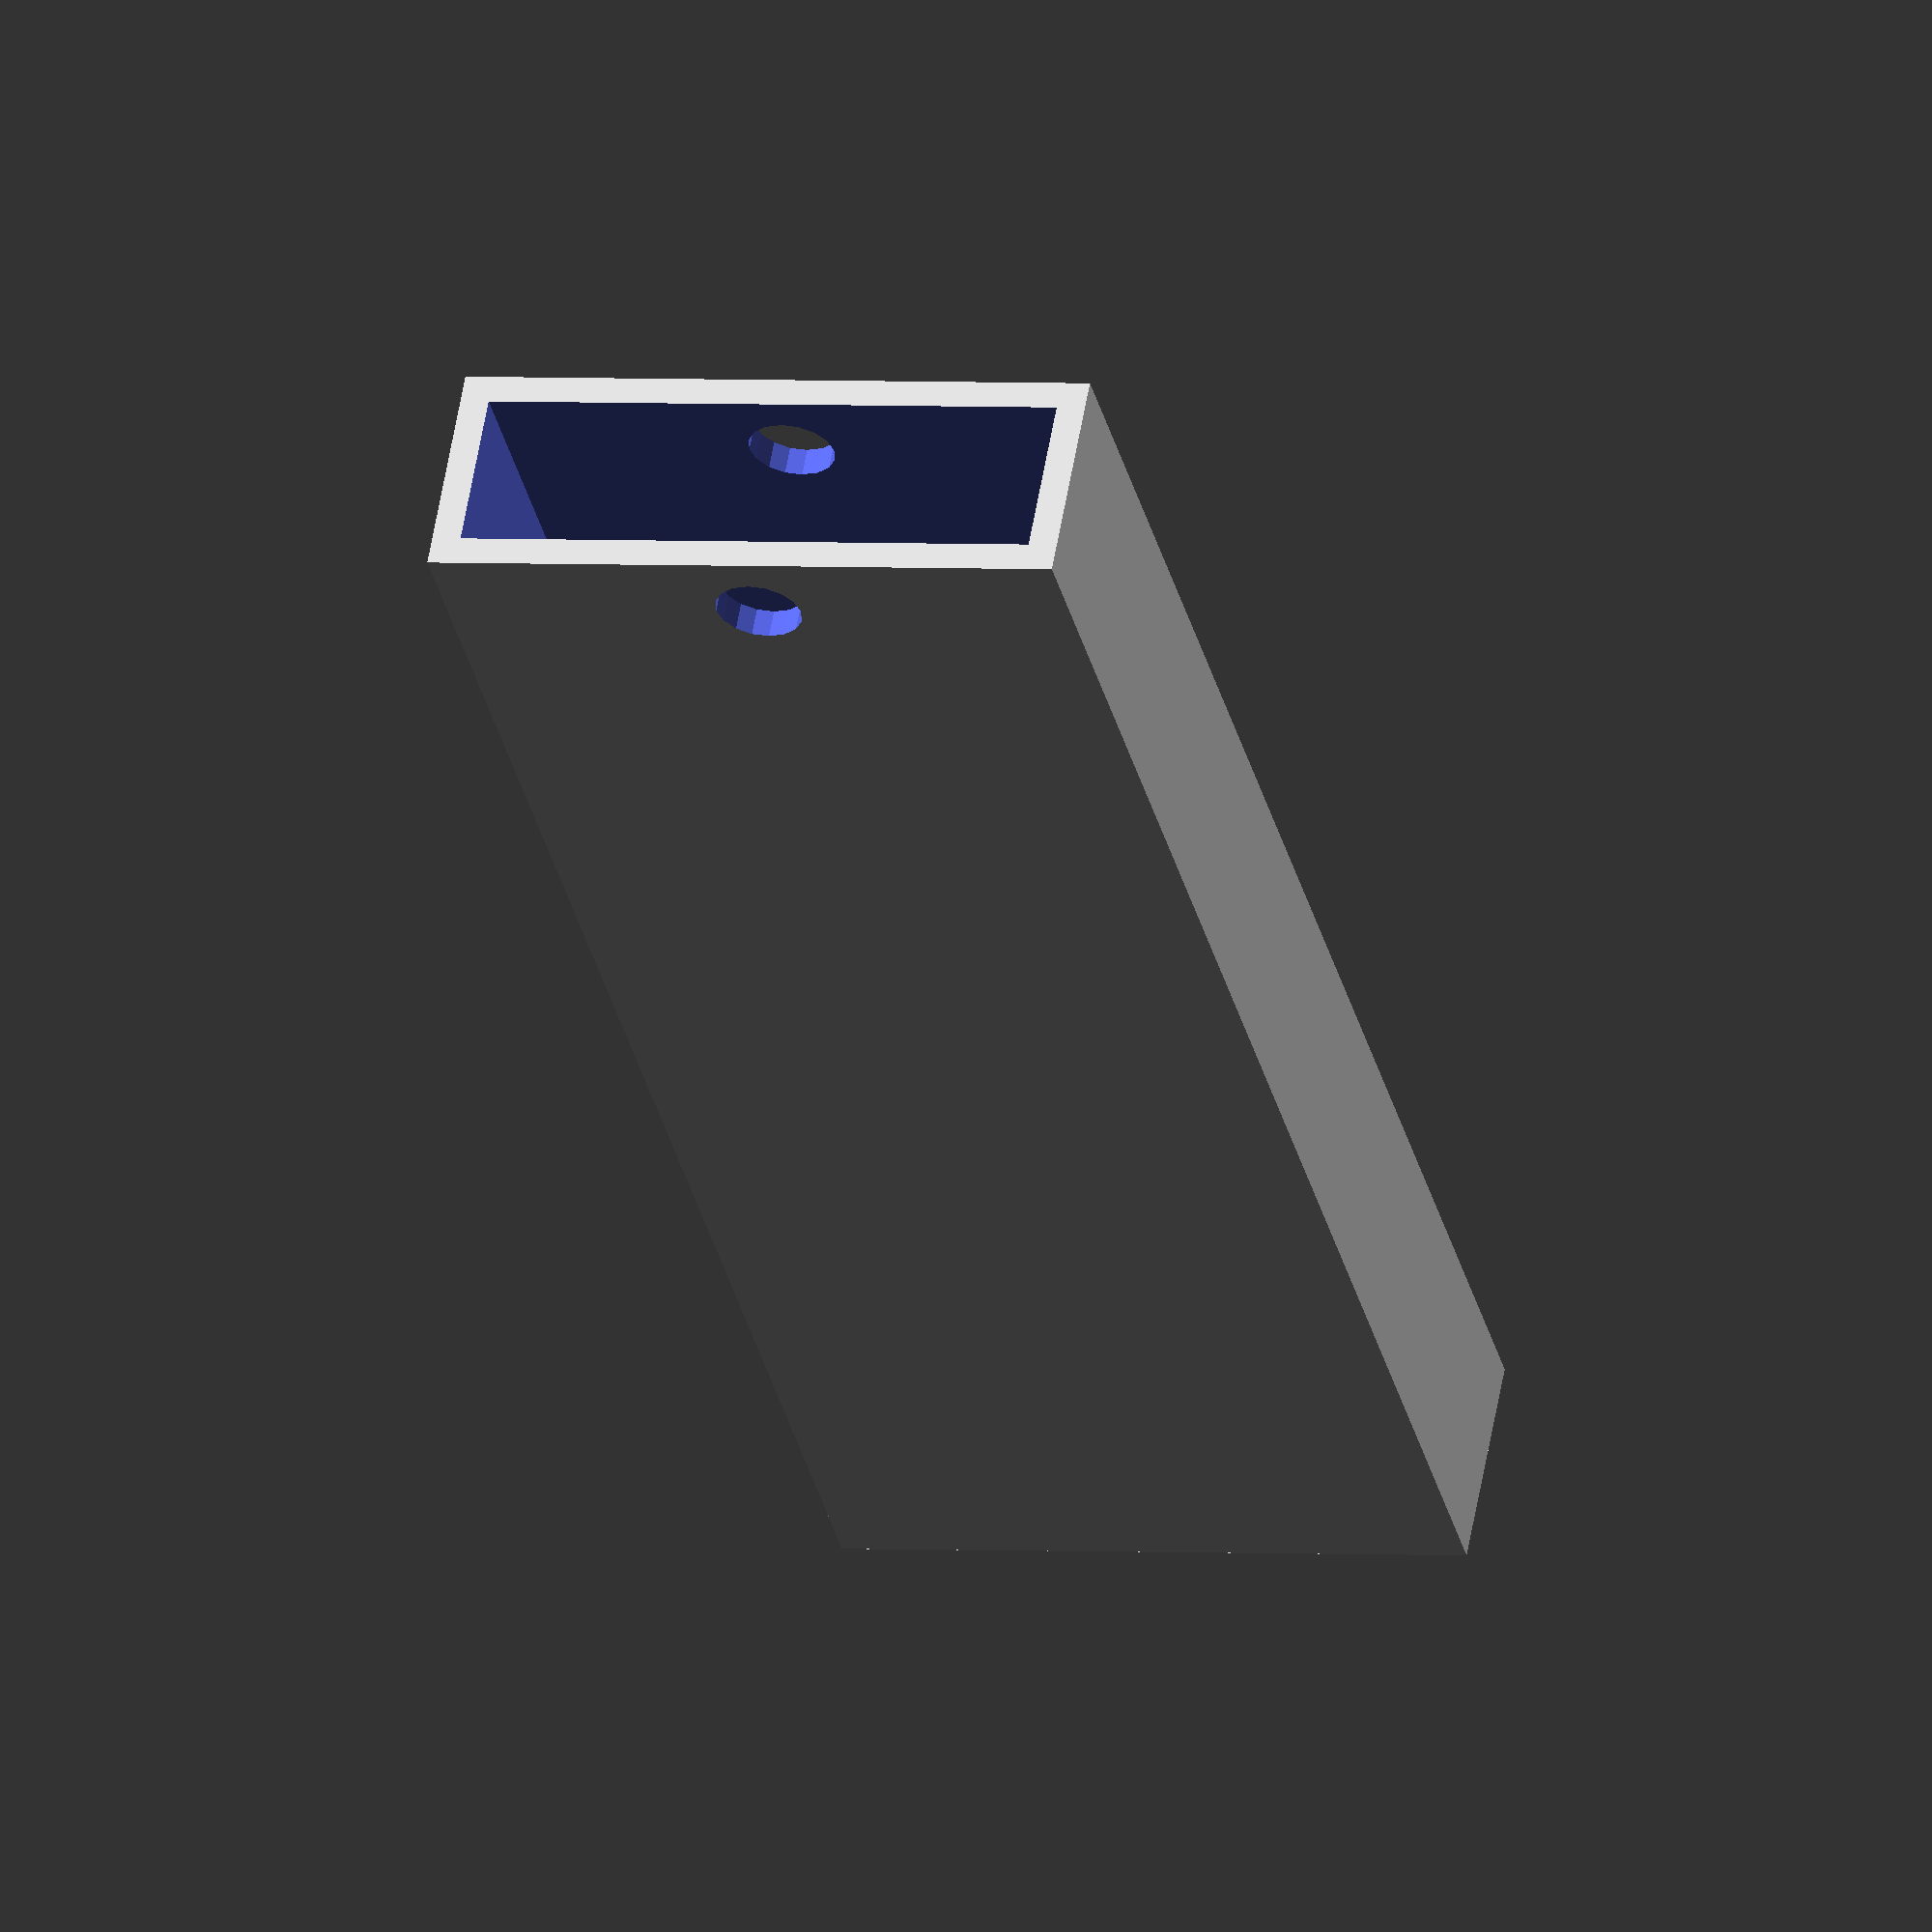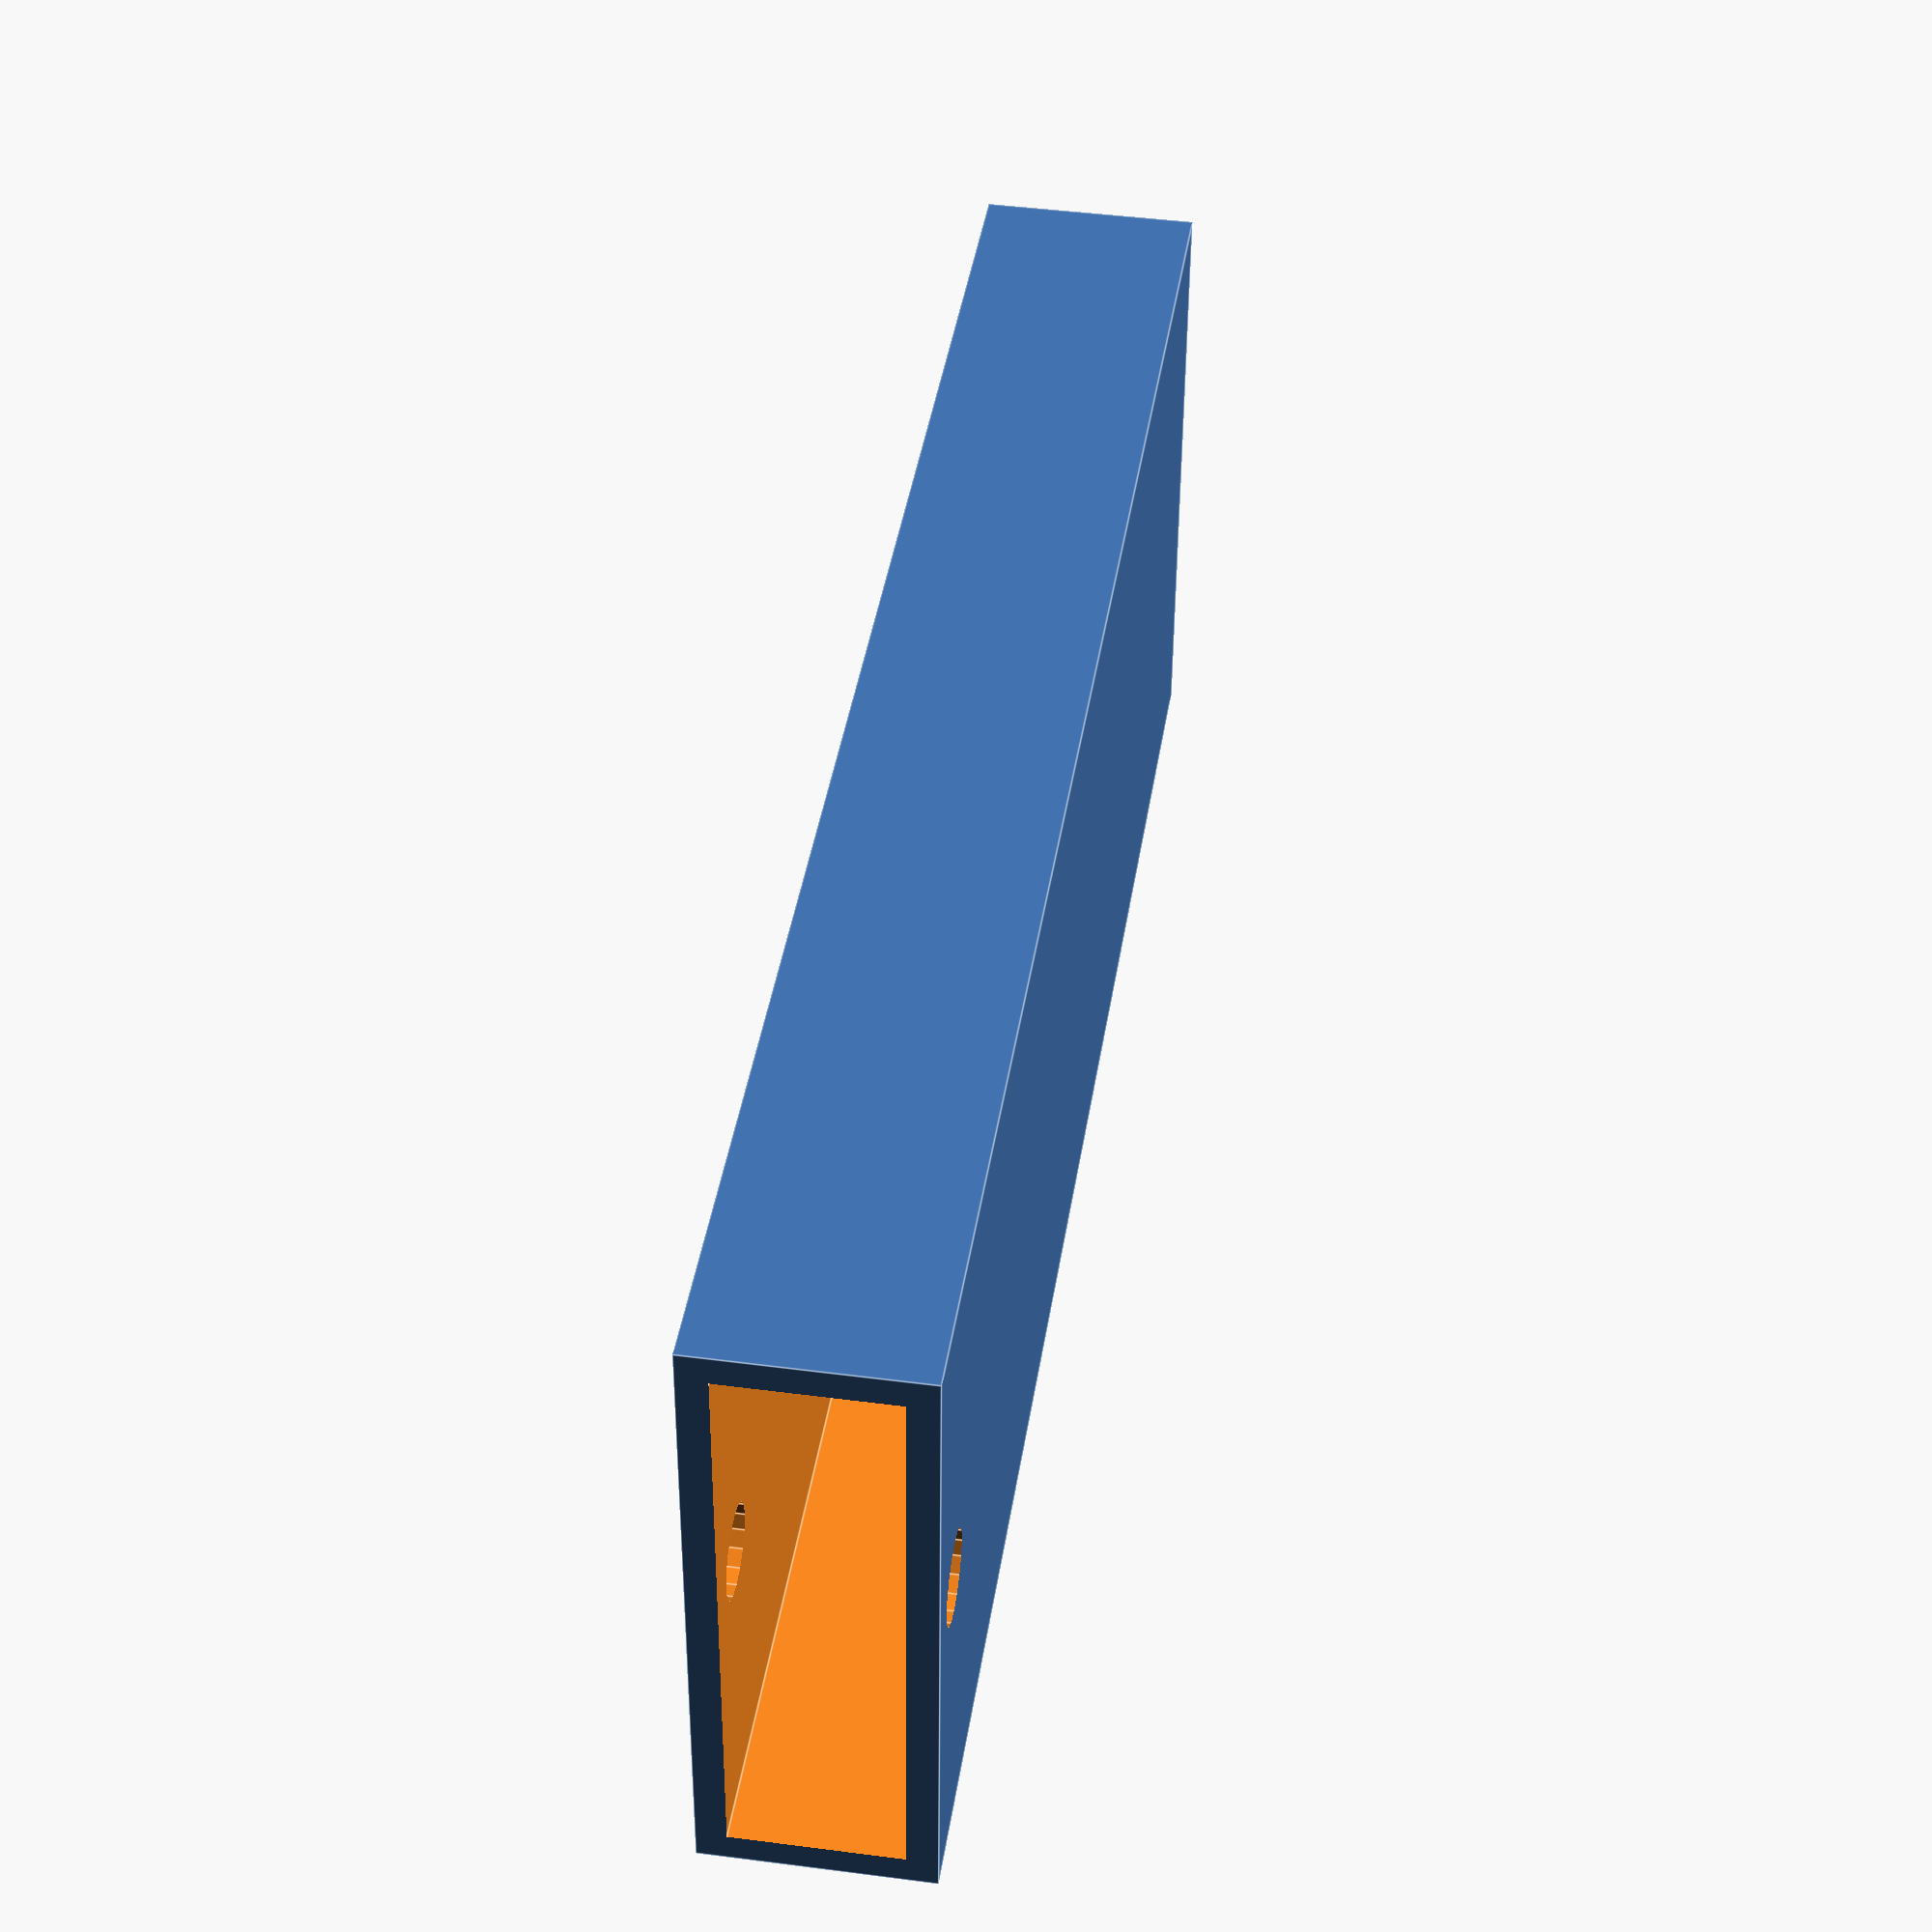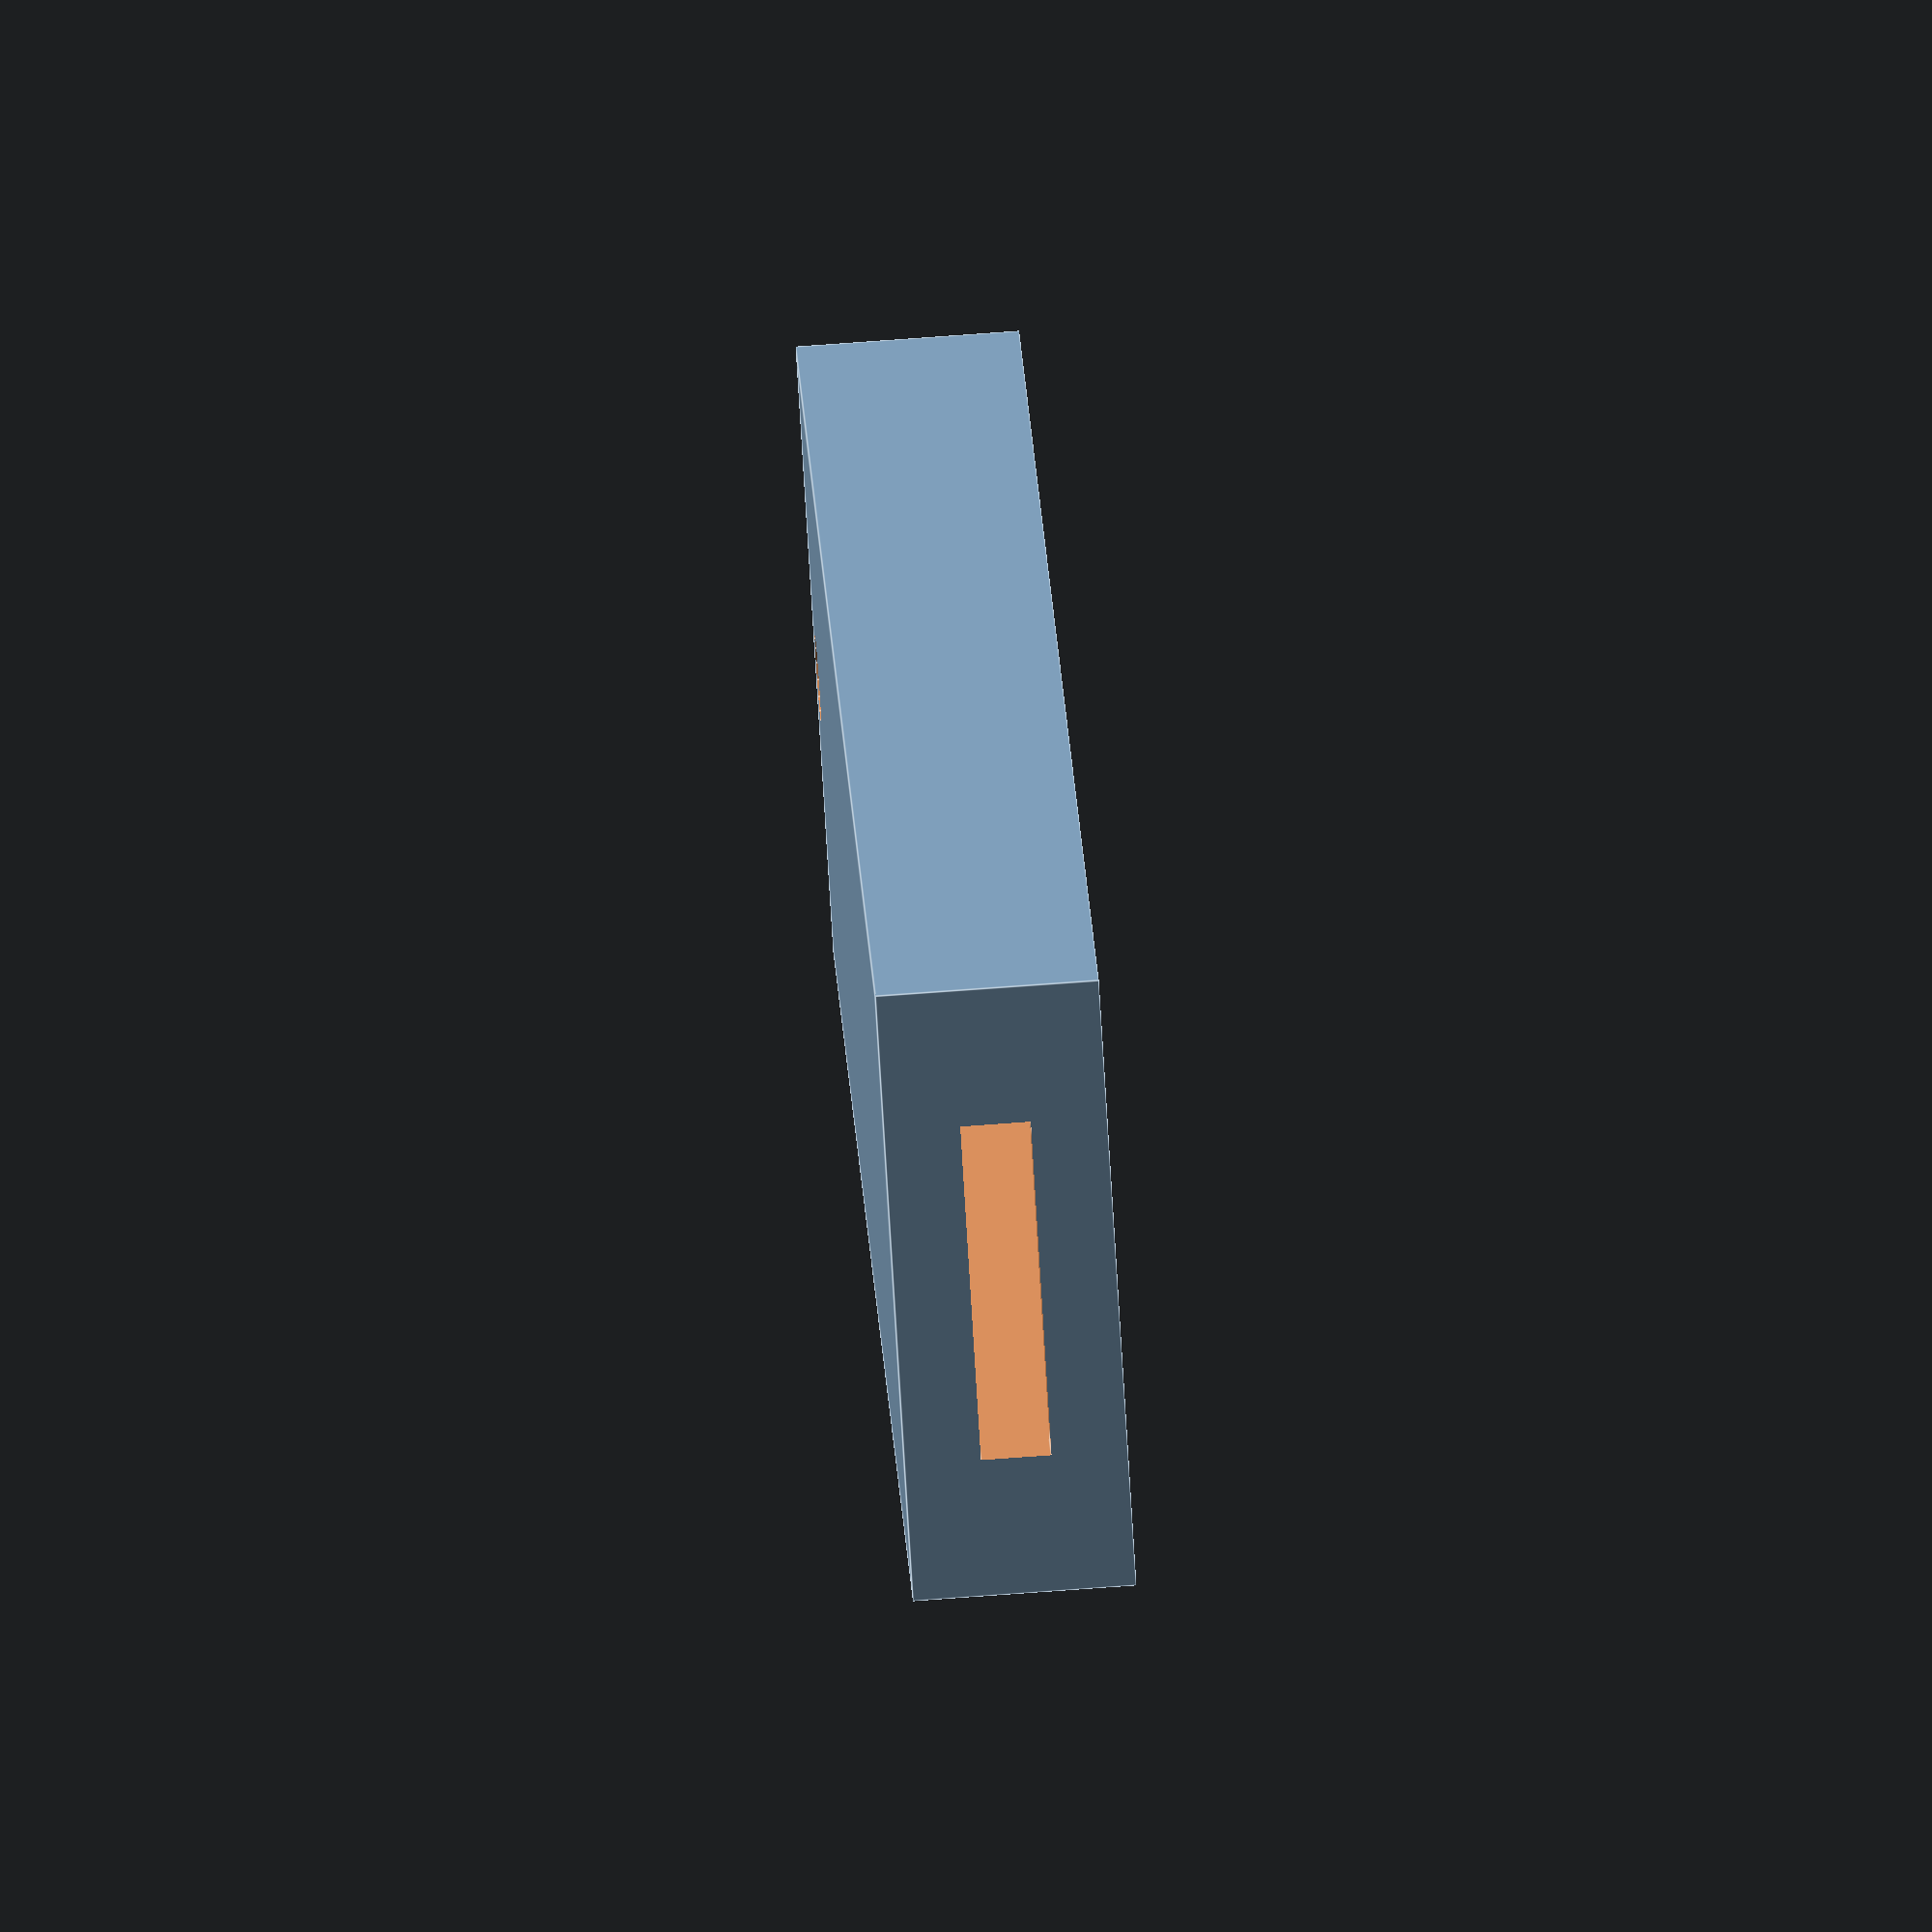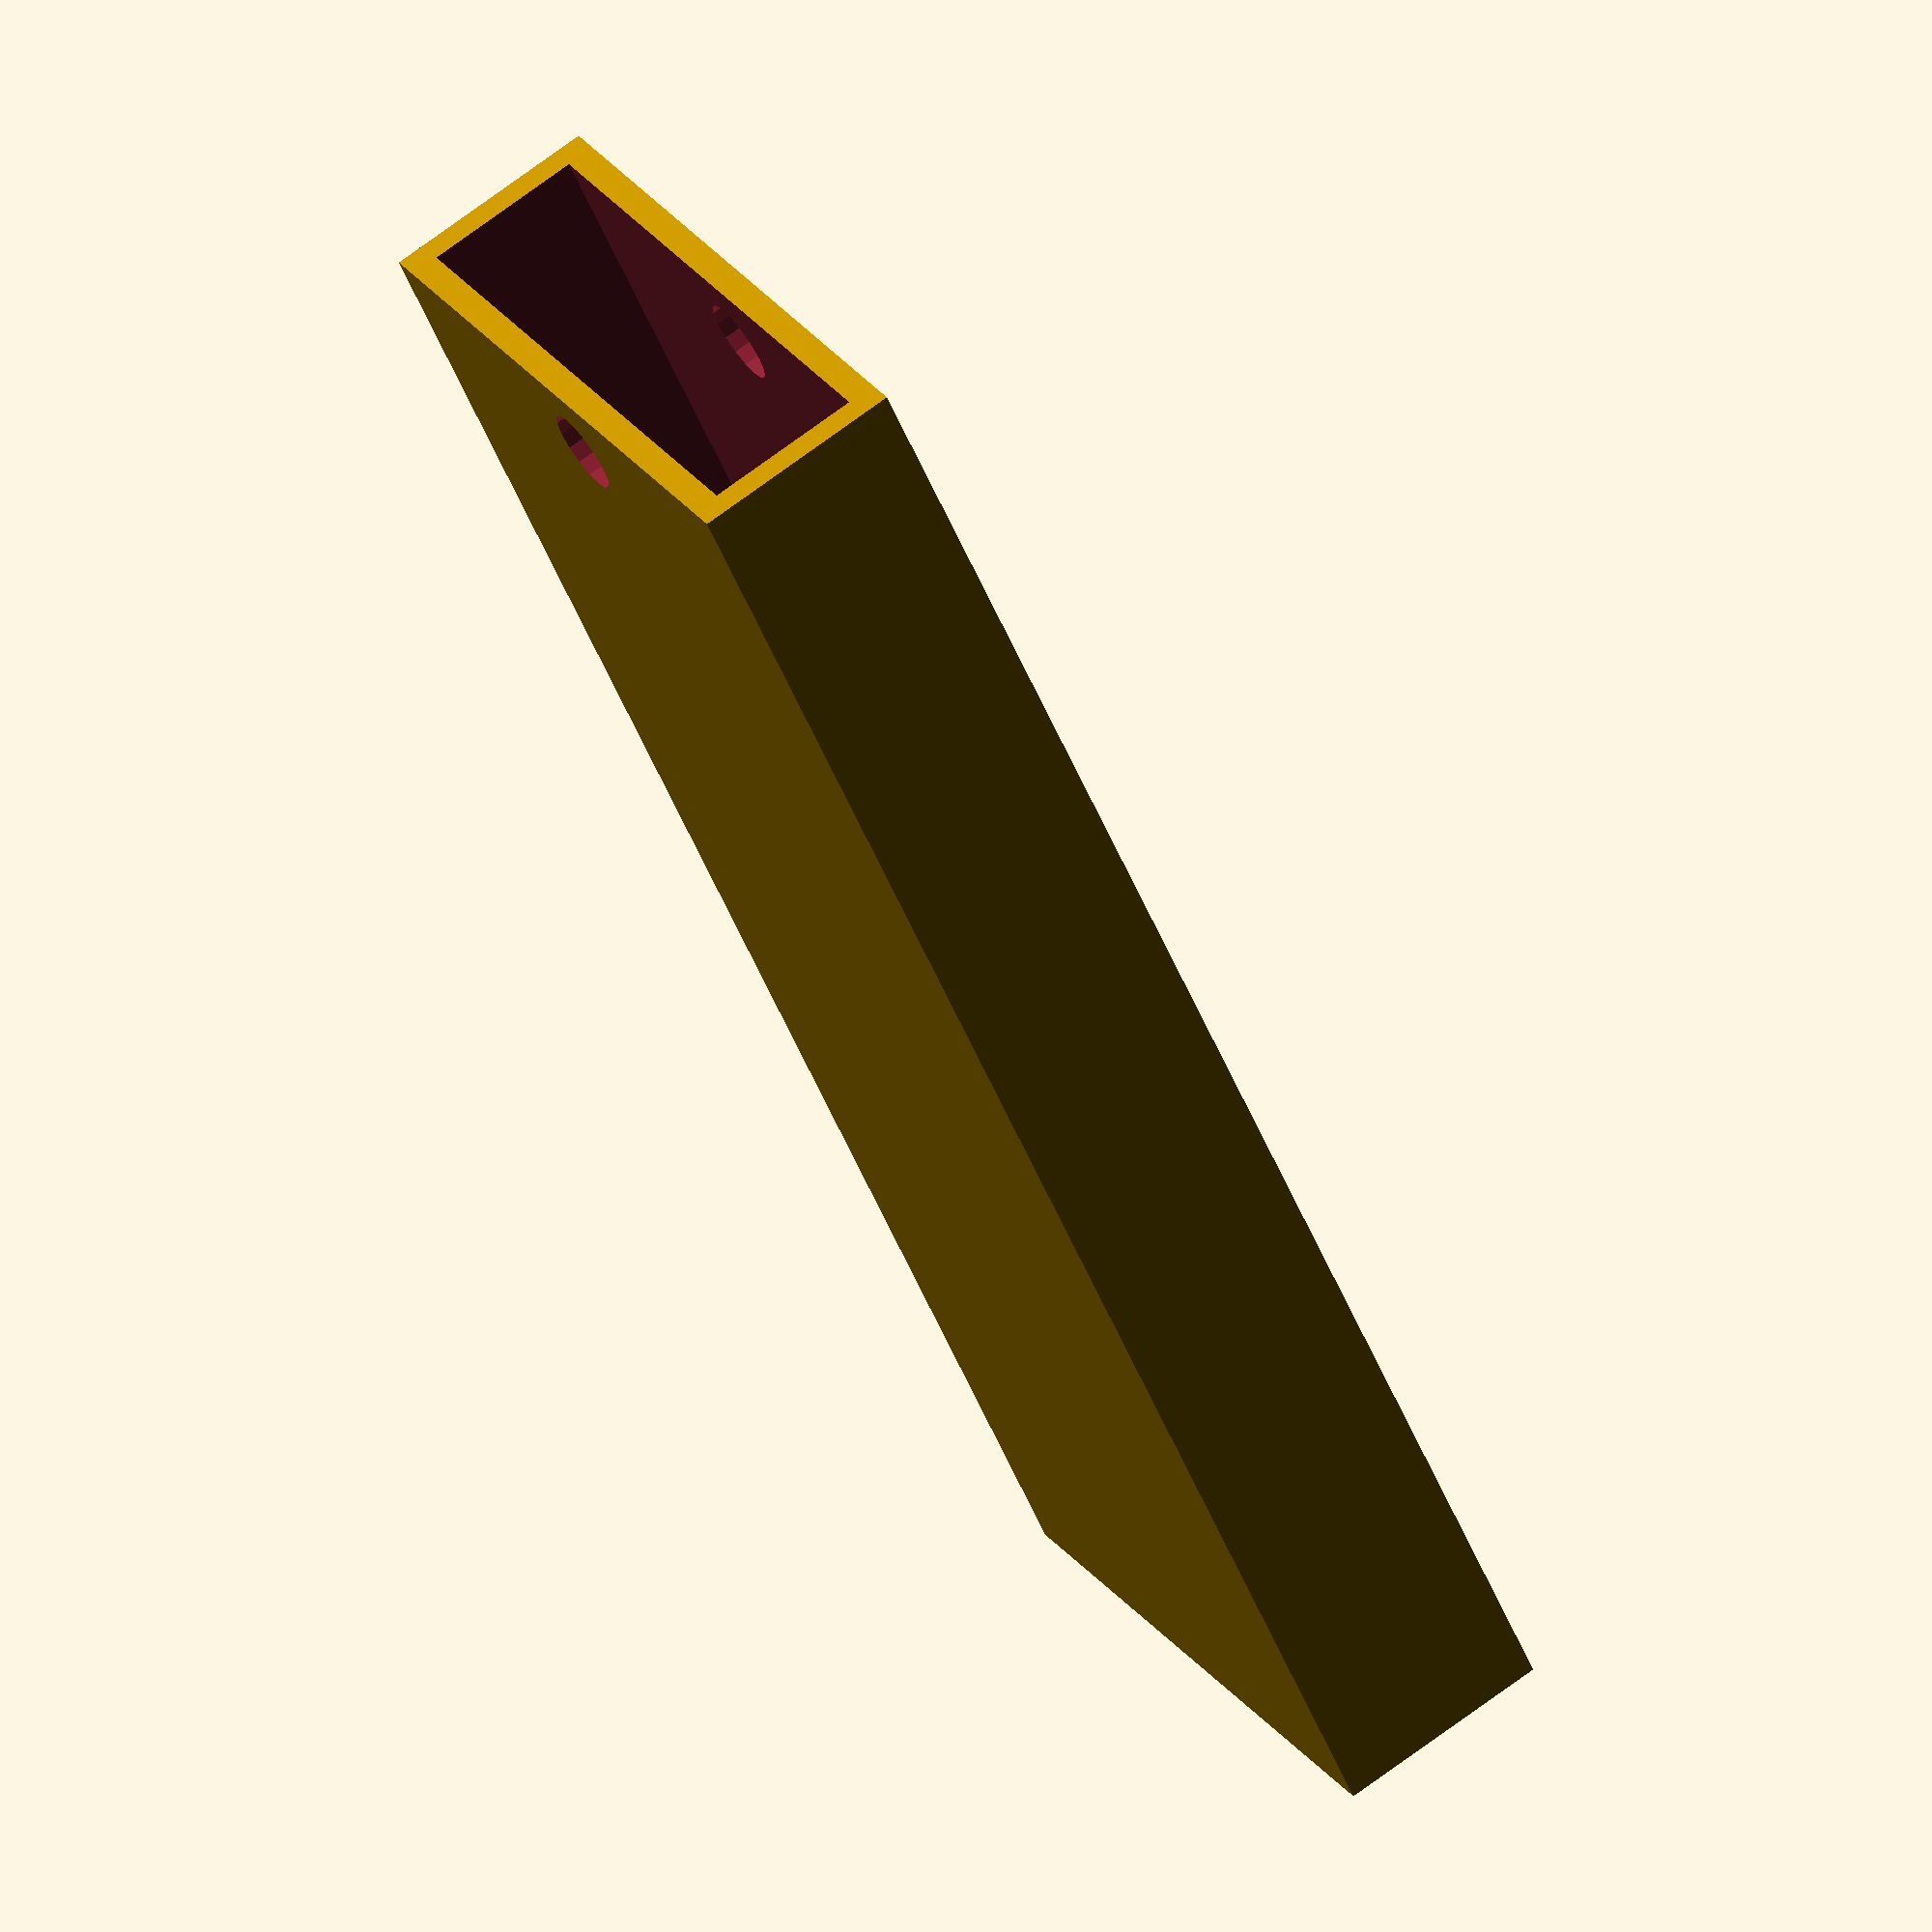
<openscad>
inch=25.4;

wall = 1.0;  // wall thickness
buffer = 4.5;  // keychain hole buffer
board = [2.138*inch, 0.792*inch, 5.6]; // board size

module case() {
    difference() {
        translate([buffer/2, 0, 0])
             difference() {
             cube(board + [wall + buffer, 2*wall, 2*wall], center=true);

             cube([2*board[0], 0.480*inch, 2.4], center=true);

             translate([wall, 0, 0])
             cube(board + [buffer, 0, 0], center=true);
        }

        translate([board[0]/2 + buffer/2, 0, 0])
        cylinder(r=3/2, h=2*board[2], $fn=16, center=true);
    }
}

case();
//color("blue") cube(board, center=true);

</openscad>
<views>
elev=122.7 azim=103.8 roll=350.2 proj=o view=solid
elev=135.9 azim=177.3 roll=81.3 proj=p view=edges
elev=286.4 azim=51.9 roll=265.8 proj=o view=edges
elev=288.9 azim=232.2 roll=53.3 proj=o view=solid
</views>
